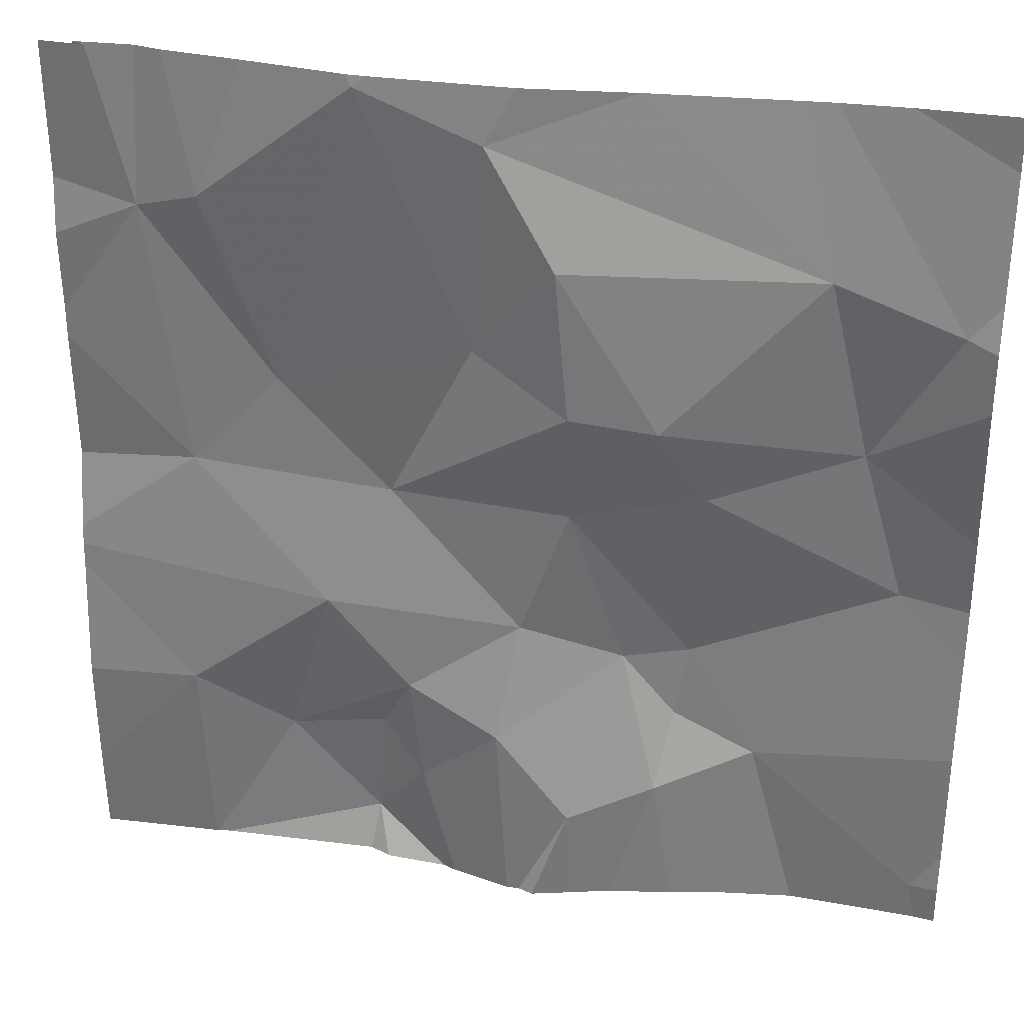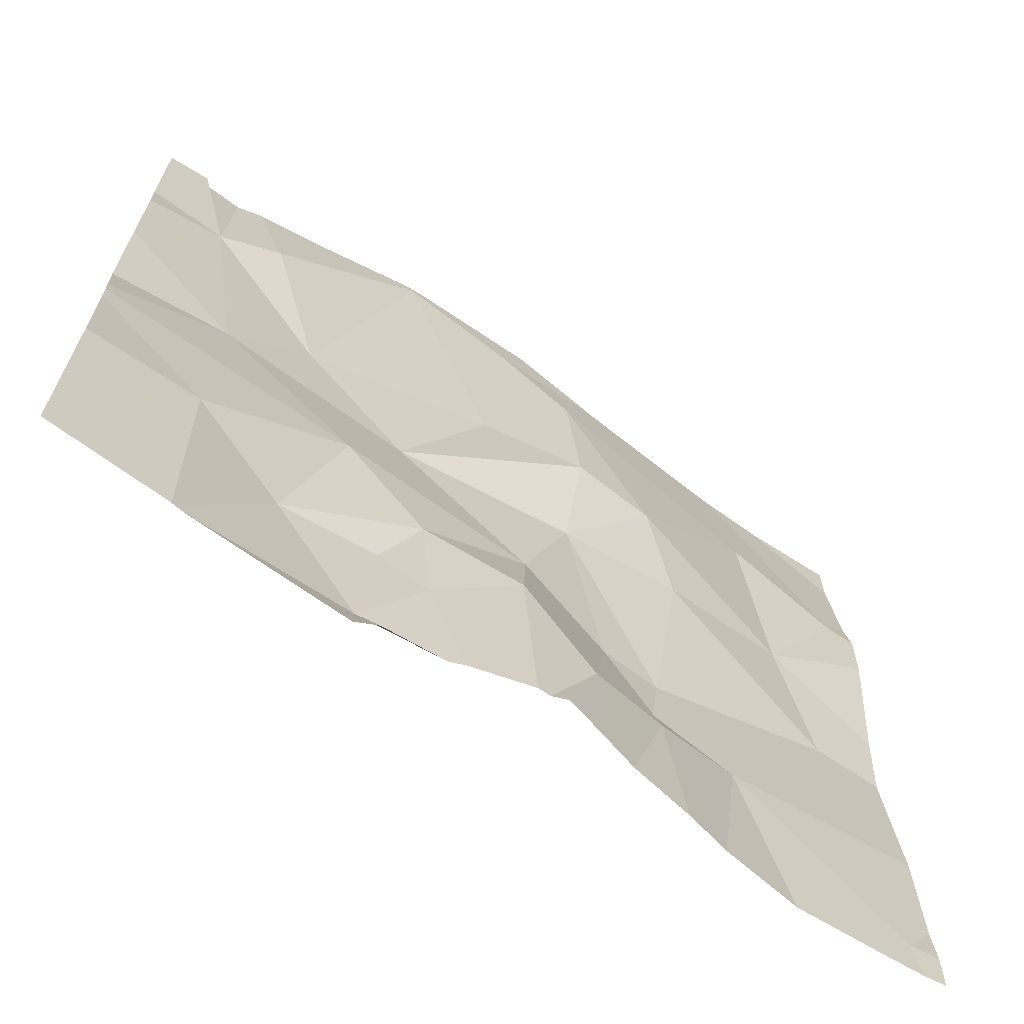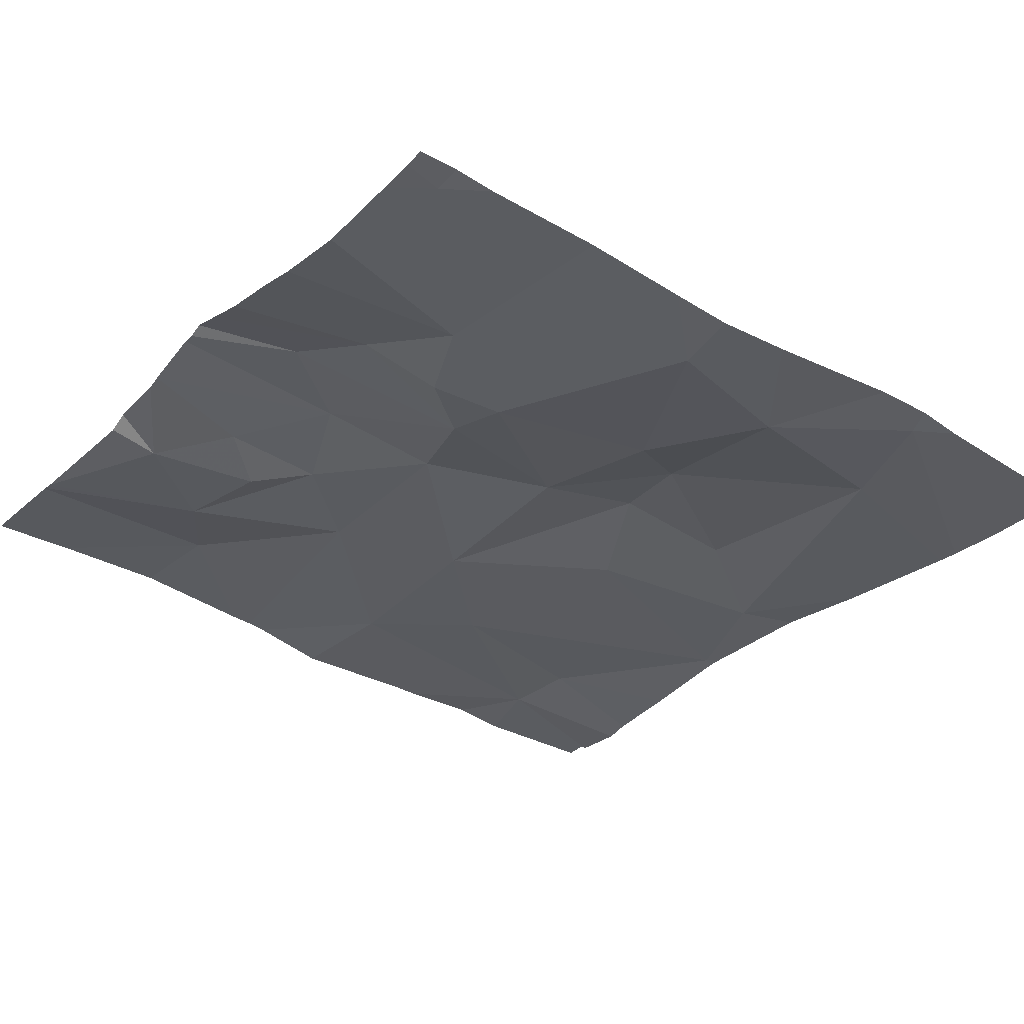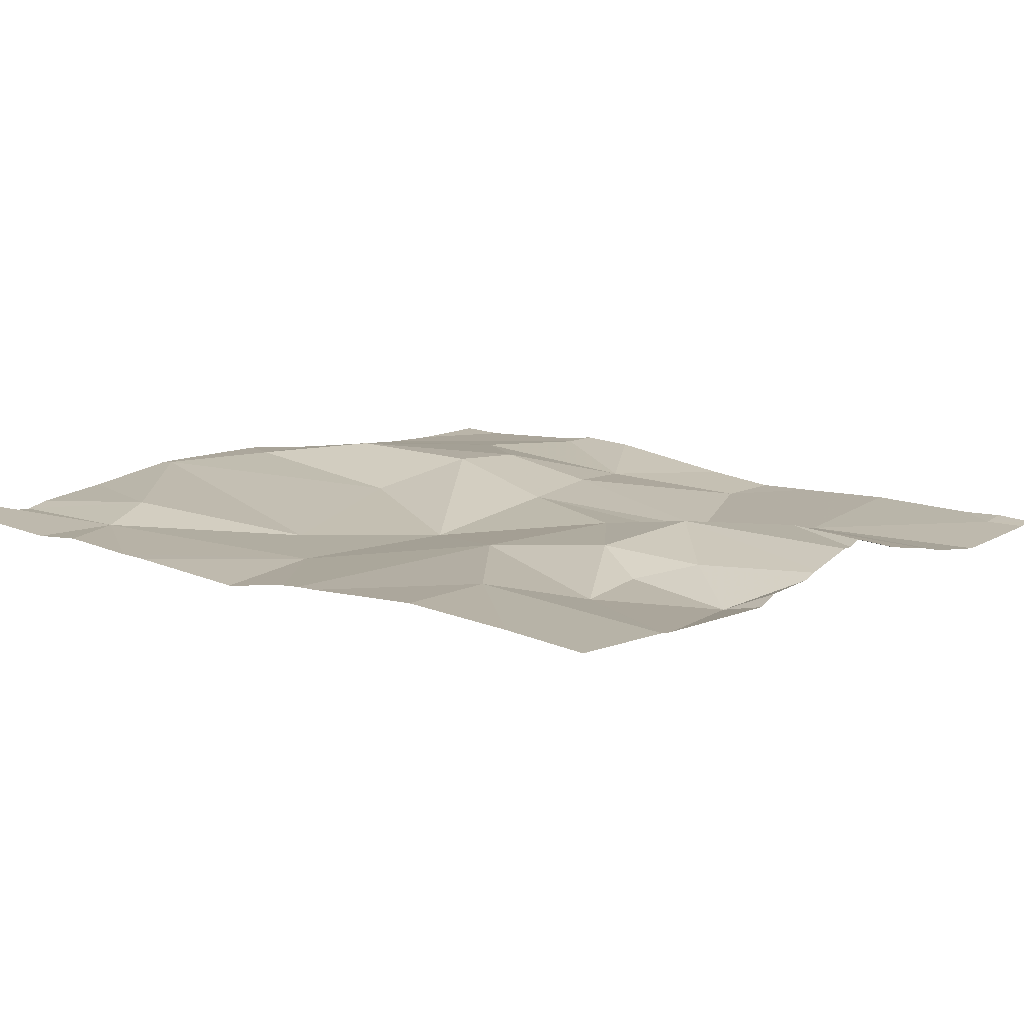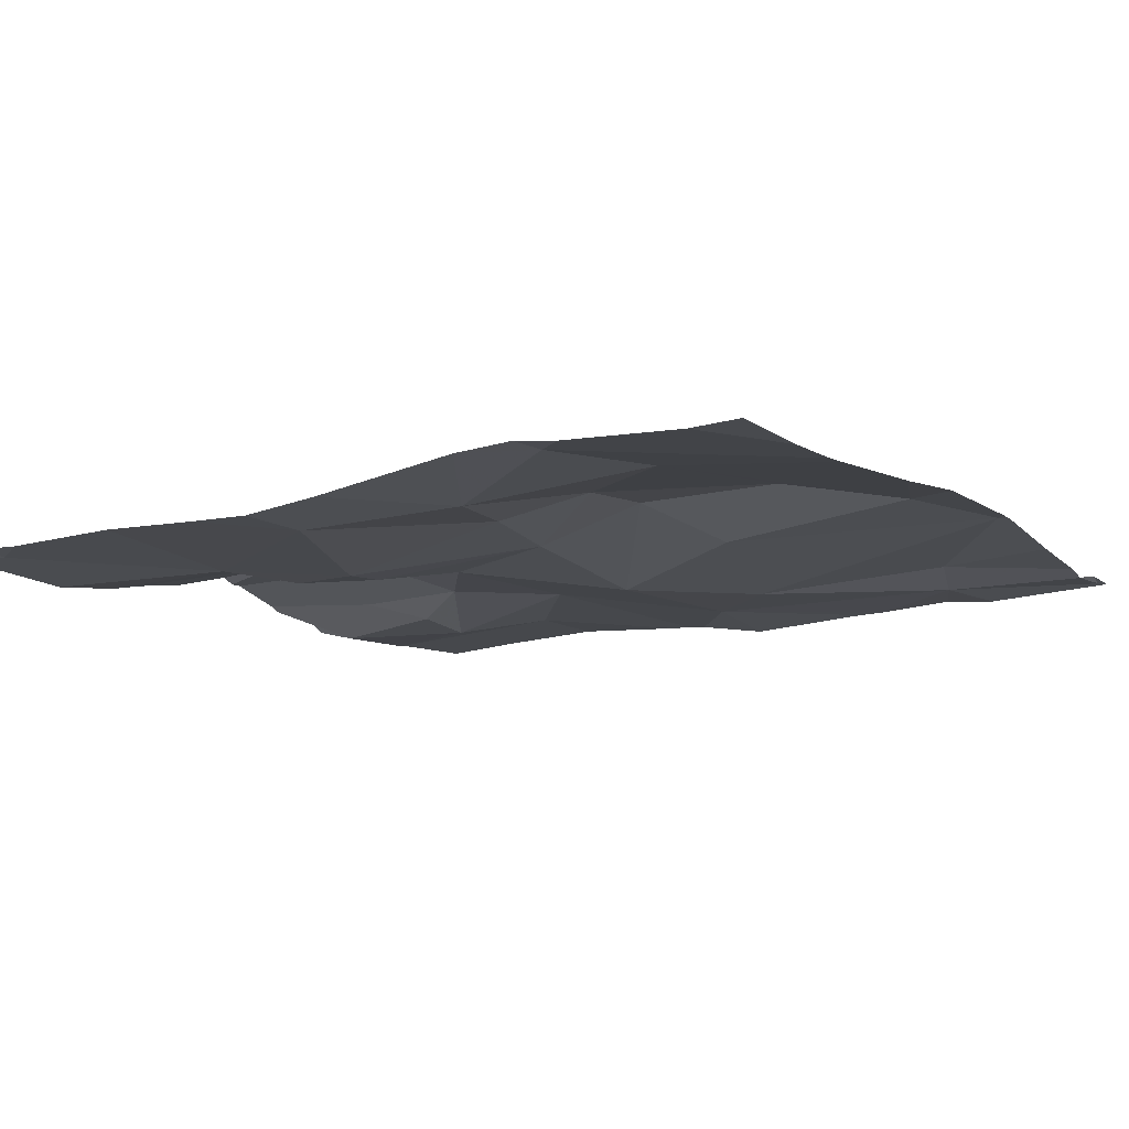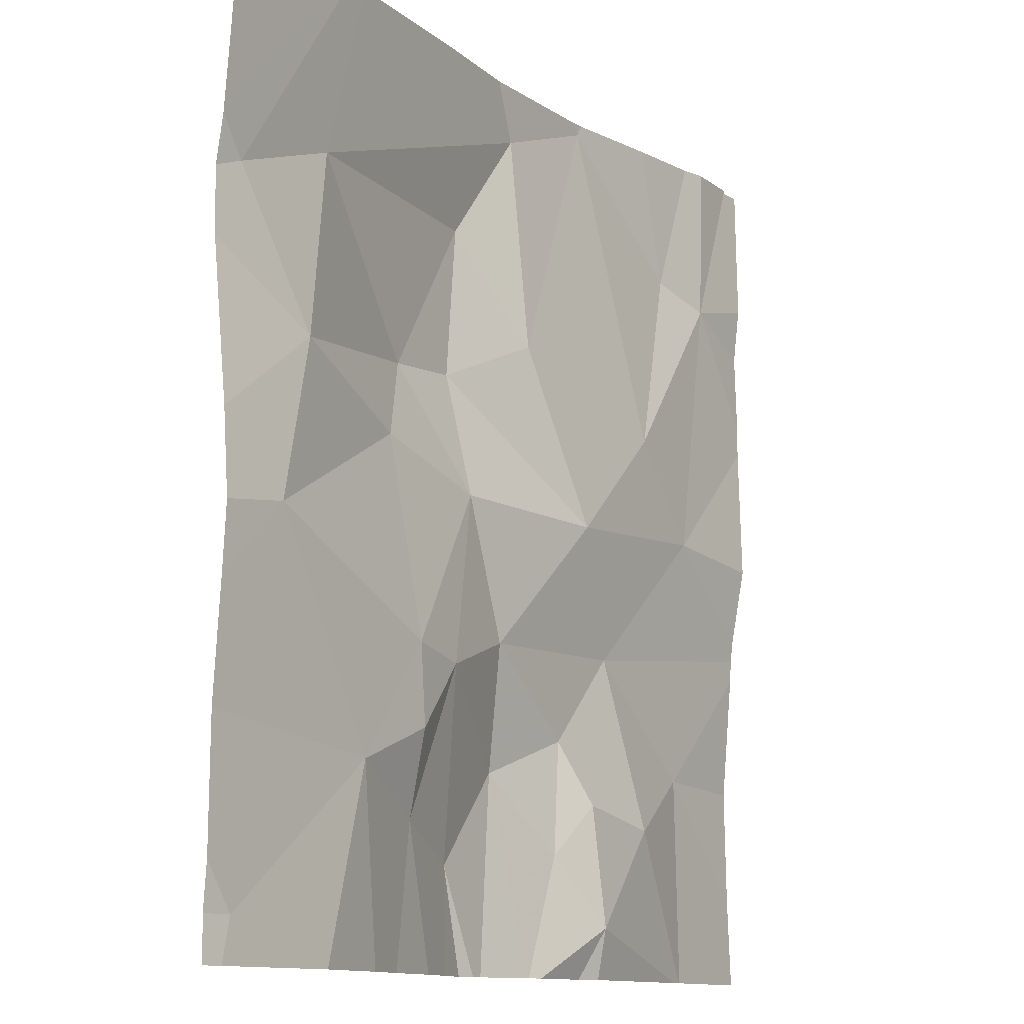
<metadata>
{"format":"obj","ext":"obj","renderer":"f3d","projection":"perspective","resolution":1024,"background":"white","views":[{"elev":32.0,"azim":15.1,"up":"+Y"},{"elev":-67.9,"azim":-30.8,"up":"+Y"},{"elev":-34.8,"azim":52.7,"up":"+Z"},{"elev":14.9,"azim":-50.7,"up":"+Z"},{"elev":-14.7,"azim":121.8,"up":"+Z"},{"elev":-11.9,"azim":127.0,"up":"+Y"}]}
</metadata>
<code>
v -138 202.7 483.2
v -138.7 203.4 483.2
v -138.7 203.4 483.2
v -137.8 203.1 483.2
v -137.8 203 483.2
v -138.7 203.4 483.2
v -138.7 202.7 483.3
v -137.8 202.9 483.2
v -138.6 202.6 483.2
v -138.5 202.5 483.2
v -138.3 203.4 483.2
v -138.4 202.6 483.2
v -138.2 203.4 483.2
v -138.5 202.6 483.2
v -138.6 202.5 483.3
v -138.7 202.5 483.3
v -138.3 202.7 483.3
v -138.5 203.4 483.3
v -138.6 203.4 483.2
v -138 203.4 483.2
v -138.2 202.6 483.3
v -138.1 202.5 483.2
v -137.9 202.5 483.2
v -137.9 203.4 483.2
v -138.1 202.6 483.2
v -138.1 203.1 483.3
v -138 203.2 483.2
v -137.9 203 483.2
v -138.3 202.8 483.2
v -138.2 202.8 483.2
v -138.2 203 483.2
v -138.1 203 483.2
v -138.1 202.8 483.2
v -138.5 202.8 483.3
v -138.4 203.4 483.3
v -137.8 202.8 483.2
v -137.8 202.5 483.2
v -138.7 203.3 483.2
v -138.6 203.3 483.3
v -138.6 203.1 483.2
v -138.7 203 483.2
v -138 203.4 483.2
v -137.8 202.7 483.2
v -137.8 202.6 483.2
v -138.5 203.4 483.3
v -138.4 202.9 483.2
v -137.9 202.9 483.2
v -138.7 202.5 483.3
v -138.4 202.5 483.3
v -137.9 203.2 483.2
v -138 202.5 483.2
v -138.4 202.7 483.3
v -138.3 203.2 483.3
v -138.3 203.4 483.3
v -138.3 203.1 483.2
v -138.1 202.7 483.2
v -138.2 203.1 483.3
v -138.8 202.5 483.3
v -138.7 203.4 483.2
v -138.8 202.6 483.3
v -138.8 202.7 483.3
v -138.8 202.8 483.3
v -138.8 202.8 483.3
v -138.8 203.1 483.2
v -138.8 203.2 483.3
v -138.8 202.9 483.3
v -138.8 203 483.2
v -138.8 203.1 483.2
v -138.8 203.3 483.2
v -137.8 203.2 483.2
v -137.8 203.2 483.2
v -137.8 203.4 483.2
v -138.4 202.5 483.3
v -138.5 202.5 483.2
v -138.4 202.5 483.3
v -138.3 202.5 483.3
v -138.3 202.5 483.3
v -138.2 202.5 483.3
v -138.4 202.5 483.3
v -138.3 202.5 483.3
v -138.2 202.5 483.2
v -138.1 202.5 483.2
v -137.9 202.5 483.2
v -137.8 202.5 483.2
v -138.8 202.5 483.3
v -138.8 202.5 483.3
v -137.9 202.5 483.2
v -138 203.4 483.2
v -138.7 203.4 483.2
v -138.8 203.4 483.2
v -137.8 203.4 483.2
v -137.8 203.4 483.2
f 91 72 92
f 71 50 4
f 58 7 60
f 75 17 73
f 15 9 48
f 12 10 49
f 9 7 16
f 12 14 10
f 17 12 73
f 90 69 2
f 1 23 44
f 89 38 6
f 21 17 76
f 25 21 78
f 88 27 20
f 22 25 82
f 35 45 11
f 14 9 10
f 23 1 51
f 74 10 15
f 13 54 27
f 27 26 28
f 30 29 17
f 32 31 33
f 62 34 63
f 39 38 40
f 7 9 34
f 70 50 71
f 63 41 66
f 73 12 49
f 41 40 38
f 41 38 64
f 4 28 5
f 45 39 40
f 49 10 79
f 41 46 40
f 5 28 8
f 19 45 18
f 47 1 43
f 28 47 8
f 48 9 16
f 33 31 30
f 50 70 42
f 17 52 12
f 52 14 12
f 54 53 27
f 54 45 55
f 55 45 40
f 52 34 9
f 46 55 40
f 25 56 30
f 52 29 34
f 46 34 29
f 41 34 46
f 57 46 31
f 31 46 29
f 31 29 30
f 17 29 52
f 50 28 4
f 25 1 56
f 11 54 13
f 53 54 55
f 57 53 55
f 1 33 56
f 45 54 11
f 56 33 30
f 31 32 26
f 26 57 31
f 26 32 28
f 53 57 26
f 21 25 30
f 17 21 30
f 46 57 55
f 14 52 9
f 27 50 20
f 28 50 27
f 13 27 88
f 59 39 3
f 33 1 47
f 47 32 33
f 47 28 32
f 27 53 26
f 8 47 36
f 16 58 85
f 20 50 42
f 60 7 61
f 15 10 9
f 61 7 62
f 62 7 34
f 36 47 43
f 24 72 91
f 63 34 41
f 64 38 65
f 16 7 58
f 65 38 69
f 22 1 25
f 66 41 67
f 67 41 68
f 84 23 87
f 18 45 35
f 68 41 64
f 43 1 44
f 44 23 37
f 69 38 2
f 42 72 24
f 51 1 22
f 19 39 45
f 76 17 75
f 77 21 80
f 78 21 77
f 3 39 19
f 79 10 74
f 80 21 76
f 2 38 89
f 81 25 78
f 6 38 59
f 82 25 81
f 83 23 51
f 59 38 39
f 84 37 23
f 85 58 86
f 42 70 72
f 87 23 83

</code>
